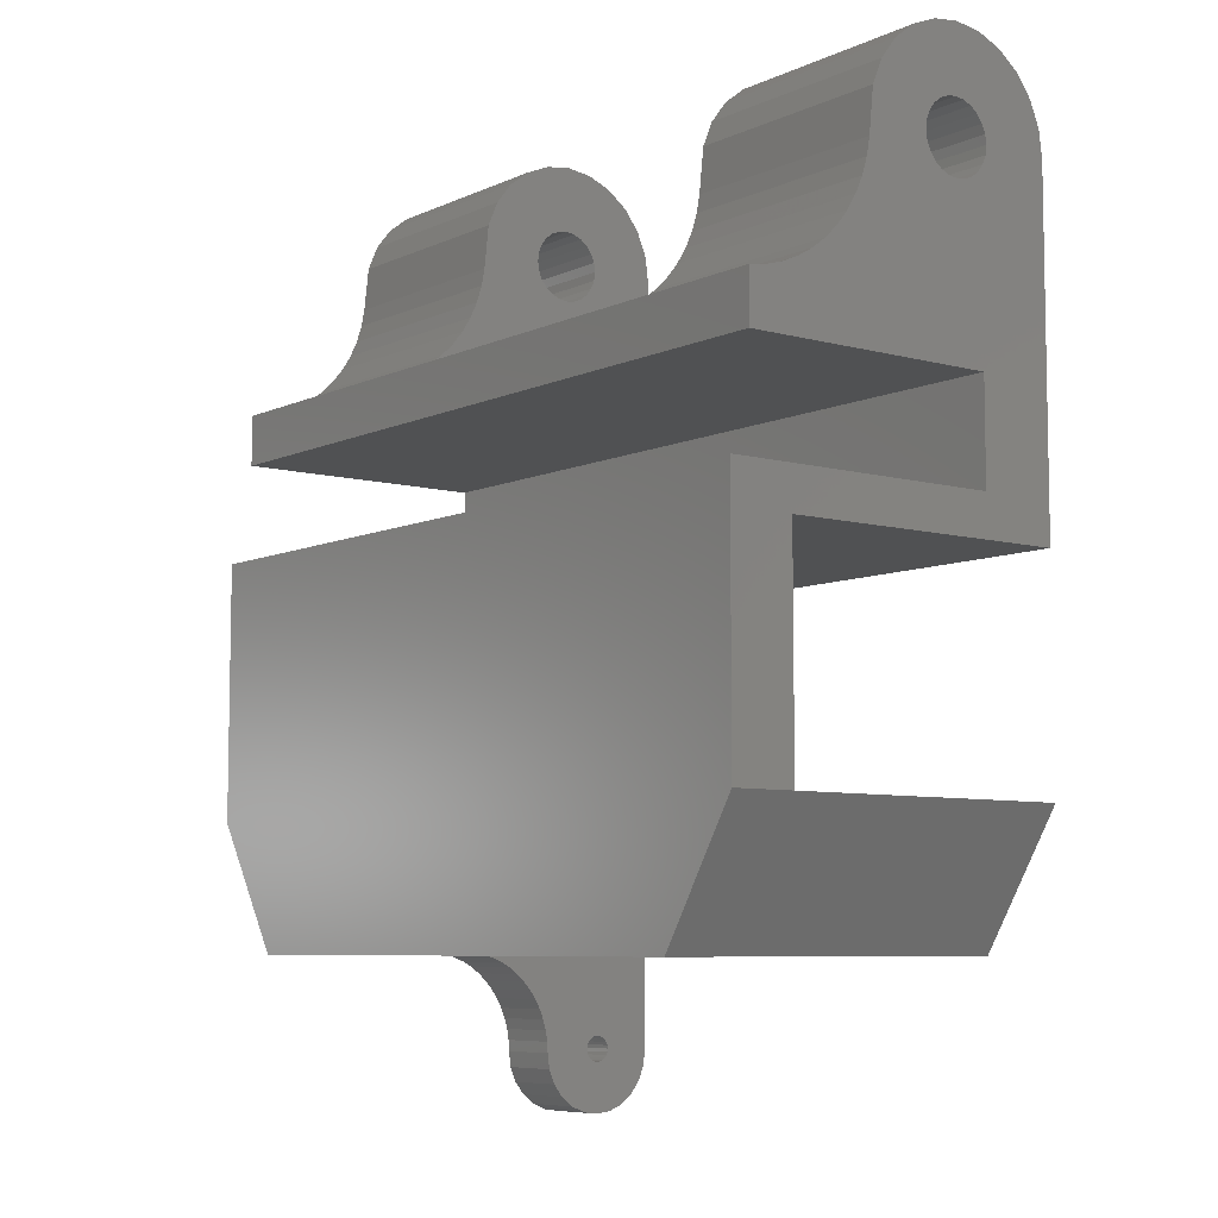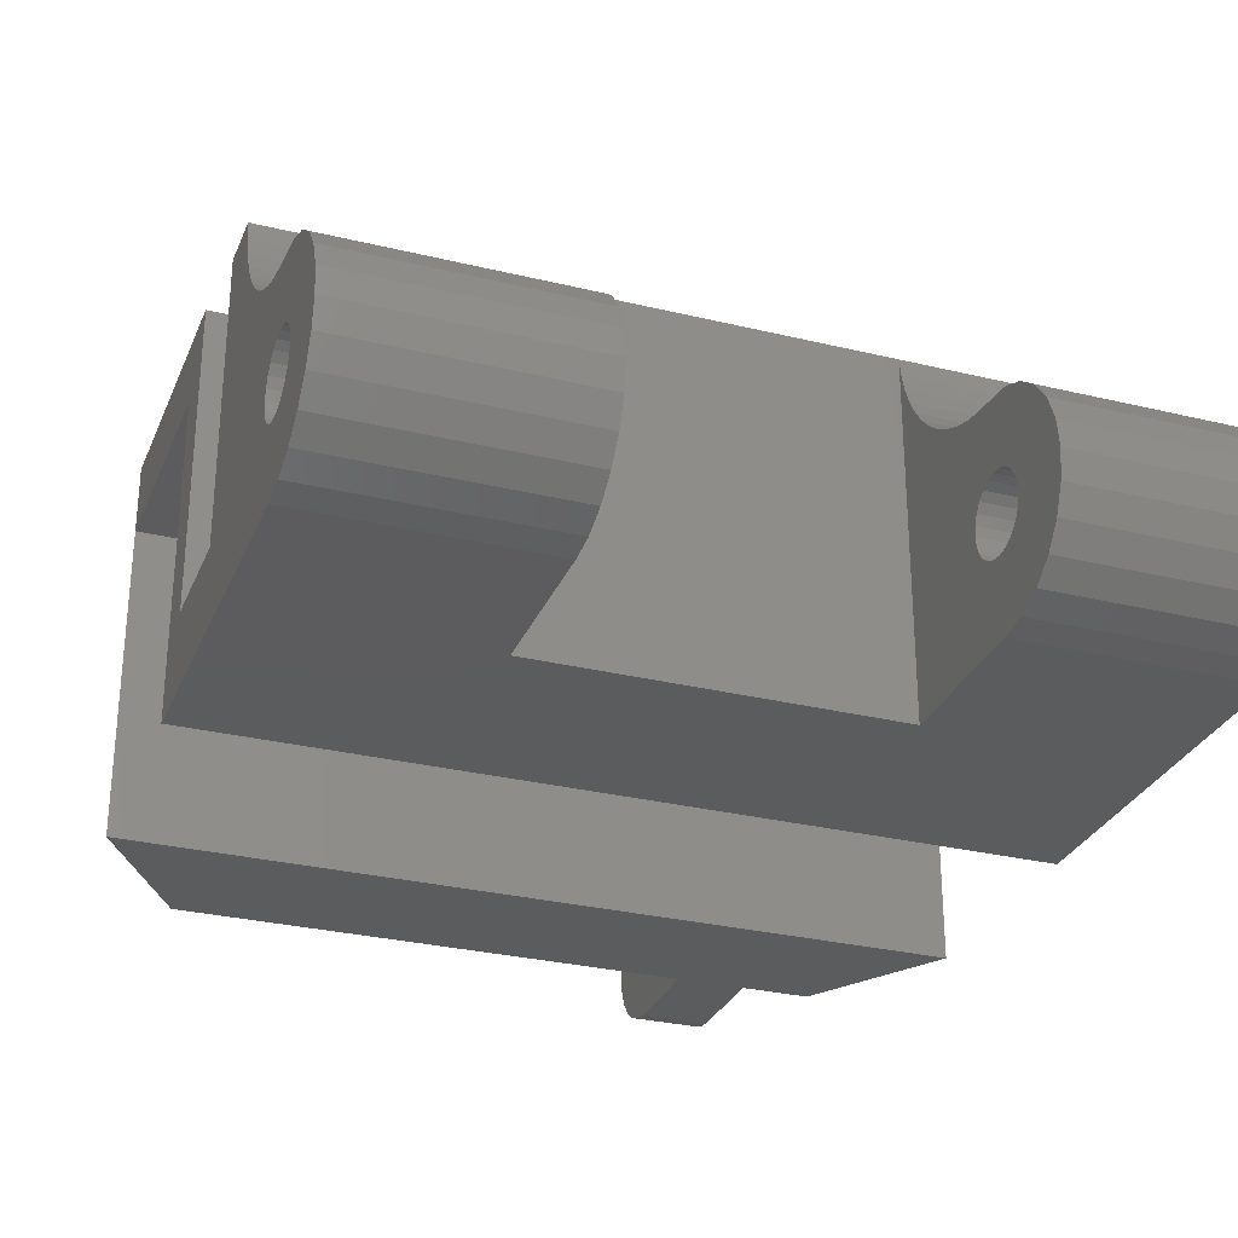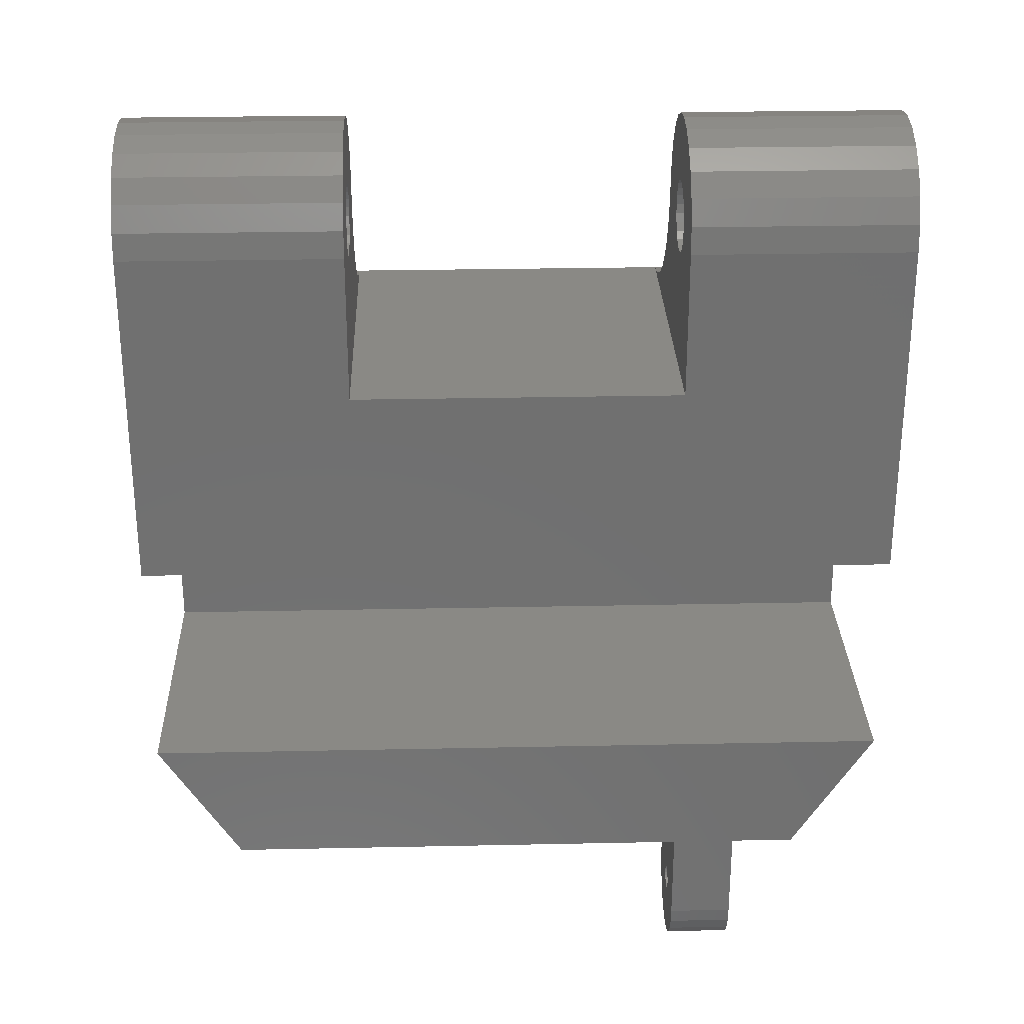
<metadata>
{"format":"stl","ext":"stl","renderer":"f3d","projection":"perspective","resolution":1024,"background":"white","views":[{"elev":-7.2,"azim":52.1,"up":"+Y"},{"elev":-29.3,"azim":160.2,"up":"+Z"},{"elev":28.0,"azim":178.2,"up":"+Y"}]}
</metadata>
<code>
# stl→obj: 319 verts, 646 faces
v 14.93 1.099 11.5
v -14.93 -7.372 11.5
v -14.93 1.101 11.5
v 14.93 -7.372 11.5
v -14.93 -7.372 0
v 14.93 -7.372 0
v -14.93 2.699 3
v 14.93 6.68 3
v -14.93 6.68 3
v 14.93 2.699 3
v -14.93 2.699 14
v 14.93 2.699 14
v 14.93 1.099 0
v -14.93 1.101 0
v -14.93 -7.372 14
v -11.72 -12.37 14
v -6.723 -12.37 14
v 11.73 -12.37 14
v 14.93 -7.372 14
v -6.723 -16.07 0
v -9.223 -16.07 0
v -6.723 -12.37 0
v -11.72 -12.37 0
v -9.223 -12.37 0
v 11.73 -12.37 0
v -6.723 -12.37 7.683
v -14.93 6.68 13.2
v 14.93 6.68 13.2
v 14.93 14.42 0
v 14.93 9.27 11.17
v 14.93 8.991 11.82
v 14.93 8.793 12.5
v 14.93 8.68 13.2
v 14.93 9.626 10.56
v 14.93 10.05 9.999
v 14.93 10.55 9.493
v 14.93 11.1 9.051
v 14.93 13.07 3.738
v 14.93 11.7 8.681
v 14.93 12.35 8.386
v 14.93 13.02 4.1
v 14.93 13.02 8.173
v 14.93 13.21 3.4
v 14.93 13.43 3.11
v 14.93 13.72 2.888
v 14.93 14.06 2.748
v 14.93 14.42 2.7
v 14.93 14.78 2.748
v 14.93 15.46 0.1363
v 14.93 15.12 2.888
v 14.93 15.41 3.11
v 14.93 15.63 3.4
v 14.93 16.42 0.5359
v 14.93 15.77 3.738
v 14.93 15.82 4.1
v 14.93 13.07 4.462
v 14.93 13.72 8.043
v 14.93 13.21 4.8
v 14.93 13.43 5.09
v 14.93 13.72 5.312
v 14.93 15.46 7.864
v 14.93 14.06 5.452
v 14.93 14.42 5.5
v 14.93 14.78 5.452
v 14.93 15.12 5.312
v 14.93 15.41 5.09
v 14.93 15.63 4.8
v 14.93 16.42 7.464
v 14.93 15.77 4.462
v 14.93 17.25 1.172
v 14.93 17.25 6.828
v 14.93 17.89 2
v 14.93 17.89 6
v 14.93 18.29 2.965
v 14.93 18.29 5.035
v 14.93 18.42 4
v 6.429 16.42 7.464
v 6.429 15.46 7.864
v 6.429 17.25 6.828
v 6.429 17.89 6
v 6.429 18.29 5.035
v 6.429 18.42 4
v 6.429 18.29 2.965
v 6.429 17.89 2
v 6.429 17.25 1.172
v 6.429 16.42 0.5359
v 6.429 15.46 0.1363
v 6.429 8.793 12.5
v 6.429 8.68 8
v 6.429 8.68 13.2
v 6.429 13.02 8.173
v 6.429 13.07 4.462
v 6.429 13.02 4.1
v 6.429 13.72 8.043
v 6.429 13.21 4.8
v 6.429 13.43 5.09
v 6.429 13.72 5.312
v 6.429 14.06 5.452
v 6.429 14.42 5.5
v 6.429 14.78 5.452
v 6.429 15.12 5.312
v 6.429 15.41 5.09
v 6.429 15.63 4.8
v 6.429 15.77 4.462
v 6.429 15.82 4.1
v 6.429 14.42 0
v 6.429 8.68 0
v 6.429 9.27 11.17
v 6.429 8.991 11.82
v 6.429 9.626 10.56
v 6.429 10.05 9.999
v 6.429 10.55 9.493
v 6.429 11.1 9.051
v 6.429 13.07 3.738
v 6.429 11.7 8.681
v 6.429 12.35 8.386
v 6.429 13.21 3.4
v 6.429 13.43 3.11
v 6.429 13.72 2.888
v 6.429 14.06 2.748
v 6.429 14.42 2.7
v 6.429 14.78 2.748
v 6.429 15.12 2.888
v 6.429 15.41 3.11
v 6.429 15.63 3.4
v 6.429 15.77 3.738
v -14.93 8.68 13.2
v -6.429 8.68 13.2
v -14.93 13.02 8.173
v -14.93 13.07 4.462
v -14.93 13.02 4.1
v -14.93 13.72 8.043
v -14.93 13.21 4.8
v -14.93 13.43 5.09
v -14.93 13.72 5.312
v -14.93 15.46 7.864
v -14.93 14.06 5.452
v -14.93 14.42 5.5
v -14.93 14.78 5.452
v -14.93 15.12 5.312
v -14.93 15.41 5.09
v -14.93 15.63 4.8
v -14.93 16.42 7.464
v -14.93 15.77 4.462
v -14.93 15.82 4.1
v -14.93 14.42 0
v -14.93 9.27 11.17
v -14.93 8.991 11.82
v -14.93 8.793 12.5
v -14.93 9.626 10.56
v -14.93 10.05 9.999
v -14.93 10.55 9.493
v -14.93 11.1 9.051
v -14.93 13.07 3.738
v -14.93 11.7 8.681
v -14.93 12.35 8.386
v -14.93 13.21 3.4
v -14.93 13.43 3.11
v -14.93 13.72 2.888
v -14.93 14.06 2.748
v -14.93 14.42 2.7
v -14.93 14.78 2.748
v -14.93 15.46 0.1363
v -14.93 15.12 2.888
v -14.93 15.41 3.11
v -14.93 15.63 3.4
v -14.93 16.42 0.5359
v -14.93 15.77 3.738
v -14.93 17.25 6.828
v -14.93 17.25 1.172
v -14.93 17.89 6
v -14.93 17.89 2
v -14.93 18.29 5.035
v -14.93 18.29 2.965
v -14.93 18.42 4
v -6.429 10.05 9.999
v -6.429 9.626 10.56
v -6.429 11.7 8.681
v -6.429 12.35 8.386
v -6.429 11.1 9.051
v -6.429 15.41 5.09
v -6.429 15.12 5.312
v -6.429 14.78 5.452
v -6.429 14.42 5.5
v -6.429 14.06 5.452
v -6.429 13.72 5.312
v -6.429 9.27 11.17
v -6.429 8.991 11.82
v -6.429 16.42 7.464
v -6.429 17.25 6.828
v -6.429 14.42 0
v -6.429 8.68 8
v -6.429 8.68 0
v -6.429 8.793 12.5
v -6.429 10.55 9.493
v -6.429 13.07 3.738
v -6.429 13.02 4.1
v -6.429 13.02 8.173
v -6.429 13.21 3.4
v -6.429 13.43 3.11
v -6.429 13.72 2.888
v -6.429 14.06 2.748
v -6.429 14.42 2.7
v -6.429 14.78 2.748
v -6.429 15.46 0.1363
v -6.429 15.12 2.888
v -6.429 15.41 3.11
v -6.429 15.63 3.4
v -6.429 16.42 0.5359
v -6.429 15.77 3.738
v -6.429 15.82 4.1
v -6.429 13.07 4.462
v -6.429 13.72 8.043
v -6.429 13.21 4.8
v -6.429 13.43 5.09
v -6.429 15.46 7.864
v -6.429 15.63 4.8
v -6.429 15.77 4.462
v -6.429 17.25 1.172
v -6.429 17.89 2
v -6.429 17.89 6
v -6.429 18.29 2.965
v -6.429 18.29 5.035
v -6.429 18.42 4
v -9.223 -12.37 7.683
v -9.223 -18.34 2.958
v -9.223 -18.34 1.742
v -9.223 -18.42 2.35
v -9.223 -18.11 3.525
v -9.223 -18.11 1.175
v -9.223 -17.73 4.012
v -9.223 -17.73 0.6883
v -9.223 -17.25 4.385
v -9.223 -17.25 0.3148
v -9.223 -16.68 4.62
v -9.223 -16.68 0.08007
v -9.223 -16.47 2.328
v -9.223 -16.45 2.457
v -9.223 -16.07 4.7
v -9.223 -16.4 2.578
v -9.223 -16.32 2.681
v -9.223 -16.22 2.761
v -9.223 -16.1 2.811
v -9.223 -15.97 2.828
v -9.223 -15.64 4.724
v -9.223 -15.84 2.811
v -9.223 -15.72 2.761
v -9.223 -15.61 2.681
v -9.223 -15.22 4.796
v -9.223 -15.53 2.578
v -9.223 -15.48 2.457
v -9.223 -15.47 2.328
v -9.223 -16.45 2.199
v -9.223 -16.4 2.078
v -9.223 -16.32 1.974
v -9.223 -16.22 1.895
v -9.223 -16.1 1.845
v -9.223 -15.97 1.828
v -9.223 -15.84 1.845
v -9.223 -15.72 1.895
v -9.223 -15.61 1.974
v -9.223 -15.53 2.078
v -9.223 -15.48 2.199
v -9.223 -14.81 4.916
v -9.223 -14.42 5.081
v -9.223 -14.04 5.289
v -9.223 -13.7 5.539
v -9.223 -13.38 5.826
v -9.223 -13.09 6.146
v -9.223 -12.85 6.497
v -9.223 -12.65 6.874
v -9.223 -12.49 7.27
v -6.723 -16.68 0.08007
v -6.723 -16.45 2.199
v -6.723 -16.47 2.328
v -6.723 -16.4 2.078
v -6.723 -16.32 1.974
v -6.723 -16.22 1.895
v -6.723 -16.1 1.845
v -6.723 -15.97 1.828
v -6.723 -15.84 1.845
v -6.723 -15.72 1.895
v -6.723 -15.61 1.974
v -6.723 -15.53 2.078
v -6.723 -15.48 2.199
v -6.723 -15.47 2.328
v -6.723 -15.22 4.796
v -6.723 -14.81 4.916
v -6.723 -14.42 5.081
v -6.723 -14.04 5.289
v -6.723 -13.7 5.539
v -6.723 -13.38 5.826
v -6.723 -13.09 6.146
v -6.723 -12.85 6.497
v -6.723 -12.65 6.874
v -6.723 -12.49 7.27
v -6.723 -18.34 1.742
v -6.723 -18.34 2.958
v -6.723 -18.42 2.35
v -6.723 -18.11 1.175
v -6.723 -18.11 3.525
v -6.723 -17.73 4.012
v -6.723 -17.73 0.6883
v -6.723 -17.25 4.385
v -6.723 -17.25 0.3148
v -6.723 -16.68 4.62
v -6.723 -16.45 2.457
v -6.723 -16.07 4.7
v -6.723 -16.4 2.578
v -6.723 -16.32 2.681
v -6.723 -16.22 2.761
v -6.723 -16.1 2.811
v -6.723 -15.97 2.828
v -6.723 -15.64 4.724
v -6.723 -15.84 2.811
v -6.723 -15.72 2.761
v -6.723 -15.61 2.681
v -6.723 -15.53 2.578
v -6.723 -15.48 2.457
f 1 2 3
f 2 1 4
f 5 4 6
f 4 5 2
f 7 8 9
f 8 7 10
f 11 10 7
f 10 11 12
f 13 3 14
f 3 13 1
f 15 12 11
f 12 15 16
f 12 16 17
f 12 17 18
f 12 18 19
f 20 21 22
f 6 23 5
f 23 6 24
f 24 6 22
f 24 22 21
f 22 6 25
f 18 22 25
f 22 18 26
f 26 18 17
f 6 18 25
f 18 6 4
f 18 4 19
f 8 27 9
f 27 8 28
f 16 5 23
f 5 16 15
f 5 15 2
f 1 19 4
f 19 1 12
f 12 1 13
f 12 13 10
f 10 13 29
f 10 29 8
f 8 29 28
f 28 29 30
f 28 30 31
f 28 31 32
f 28 32 33
f 30 29 34
f 34 29 35
f 35 29 36
f 36 29 37
f 37 29 38
f 37 38 39
f 39 38 40
f 40 38 41
f 40 41 42
f 38 29 43
f 43 29 44
f 44 29 45
f 45 29 46
f 46 29 47
f 47 29 48
f 48 29 49
f 48 49 50
f 50 49 51
f 51 49 52
f 52 49 53
f 52 53 54
f 54 53 55
f 42 56 57
f 56 42 41
f 57 56 58
f 57 58 59
f 57 59 60
f 57 60 61
f 61 60 62
f 61 62 63
f 61 63 64
f 61 64 65
f 61 65 66
f 61 66 67
f 61 67 68
f 68 67 69
f 68 69 55
f 68 55 53
f 68 53 70
f 68 70 71
f 71 70 72
f 71 72 73
f 73 72 74
f 73 74 75
f 75 74 76
f 61 77 78
f 77 61 68
f 68 79 77
f 79 68 71
f 80 71 73
f 71 80 79
f 81 73 75
f 73 81 80
f 82 75 76
f 75 82 81
f 83 76 74
f 76 83 82
f 84 74 72
f 74 84 83
f 85 72 70
f 72 85 84
f 70 86 85
f 86 70 53
f 53 87 86
f 87 53 49
f 88 89 90
f 91 92 93
f 92 91 94
f 92 94 95
f 95 94 96
f 96 94 97
f 97 94 78
f 97 78 98
f 98 78 99
f 99 78 100
f 100 78 101
f 101 78 102
f 102 78 103
f 103 78 77
f 103 77 104
f 104 77 105
f 89 106 107
f 106 89 108
f 108 89 109
f 109 89 88
f 106 108 110
f 106 110 111
f 106 111 112
f 106 112 113
f 106 113 114
f 114 113 115
f 114 115 116
f 114 116 93
f 93 116 91
f 106 114 117
f 106 117 118
f 106 118 119
f 106 119 120
f 106 120 121
f 106 121 122
f 106 122 87
f 87 122 123
f 87 123 124
f 87 124 125
f 87 125 86
f 86 125 126
f 86 126 105
f 86 105 77
f 86 77 79
f 86 79 85
f 85 79 80
f 85 80 84
f 84 80 81
f 84 81 83
f 83 81 82
f 42 94 91
f 94 42 57
f 40 91 116
f 91 40 42
f 39 116 115
f 116 39 40
f 37 115 113
f 115 37 39
f 36 113 112
f 113 36 37
f 111 36 112
f 36 111 35
f 110 35 111
f 35 110 34
f 108 34 110
f 34 108 30
f 109 30 108
f 30 109 31
f 88 31 109
f 31 88 32
f 90 32 88
f 32 90 33
f 114 41 38
f 41 114 93
f 117 38 43
f 38 117 114
f 118 43 44
f 43 118 117
f 44 119 118
f 119 44 45
f 45 120 119
f 120 45 46
f 46 121 120
f 121 46 47
f 47 122 121
f 122 47 48
f 48 123 122
f 123 48 50
f 50 124 123
f 124 50 51
f 52 124 51
f 124 52 125
f 54 125 52
f 125 54 126
f 55 126 54
f 126 55 105
f 69 105 55
f 105 69 104
f 67 104 69
f 104 67 103
f 66 103 67
f 103 66 102
f 66 101 102
f 101 66 65
f 65 100 101
f 100 65 64
f 64 99 100
f 99 64 63
f 63 98 99
f 98 63 62
f 62 97 98
f 97 62 60
f 60 96 97
f 96 60 59
f 95 59 58
f 59 95 96
f 92 58 56
f 58 92 95
f 93 56 41
f 56 93 92
f 94 61 78
f 61 94 57
f 28 127 27
f 127 28 128
f 128 28 90
f 90 28 33
f 129 130 131
f 130 129 132
f 130 132 133
f 133 132 134
f 134 132 135
f 135 132 136
f 135 136 137
f 137 136 138
f 138 136 139
f 139 136 140
f 140 136 141
f 141 136 142
f 142 136 143
f 142 143 144
f 144 143 145
f 11 2 15
f 2 11 3
f 3 11 14
f 14 11 7
f 14 7 146
f 146 7 9
f 146 9 27
f 146 27 147
f 147 27 148
f 148 27 149
f 149 27 127
f 146 147 150
f 146 150 151
f 146 151 152
f 146 152 153
f 146 153 154
f 154 153 155
f 154 155 156
f 154 156 131
f 131 156 129
f 146 154 157
f 146 157 158
f 146 158 159
f 146 159 160
f 146 160 161
f 146 161 162
f 146 162 163
f 163 162 164
f 163 164 165
f 163 165 166
f 163 166 167
f 167 166 168
f 167 168 145
f 167 145 143
f 167 143 169
f 167 169 170
f 170 169 171
f 170 171 172
f 172 171 173
f 172 173 174
f 174 173 175
f 150 176 151
f 176 150 177
f 178 156 155
f 156 178 179
f 180 155 153
f 155 180 178
f 181 140 141
f 140 181 182
f 182 139 140
f 139 182 183
f 183 138 139
f 138 183 184
f 184 137 138
f 137 184 185
f 185 135 137
f 135 185 186
f 148 187 147
f 187 148 188
f 189 169 143
f 169 189 190
f 191 192 193
f 192 191 187
f 192 187 188
f 192 188 194
f 192 194 128
f 187 191 177
f 177 191 176
f 176 191 195
f 195 191 180
f 180 191 196
f 180 196 178
f 178 196 179
f 179 196 197
f 179 197 198
f 196 191 199
f 199 191 200
f 200 191 201
f 201 191 202
f 202 191 203
f 203 191 204
f 204 191 205
f 204 205 206
f 206 205 207
f 207 205 208
f 208 205 209
f 208 209 210
f 210 209 211
f 198 212 213
f 212 198 197
f 213 212 214
f 213 214 215
f 213 215 186
f 213 186 216
f 216 186 185
f 216 185 184
f 216 184 183
f 216 183 182
f 216 182 181
f 216 181 217
f 216 217 189
f 189 217 218
f 189 218 211
f 189 211 209
f 189 209 219
f 189 219 190
f 190 219 220
f 190 220 221
f 221 220 222
f 221 222 223
f 223 222 224
f 219 167 170
f 167 219 209
f 175 222 174
f 222 175 224
f 173 224 175
f 224 173 223
f 217 144 218
f 144 217 142
f 149 188 148
f 188 149 194
f 186 134 135
f 134 186 215
f 133 215 214
f 215 133 134
f 130 214 212
f 214 130 133
f 213 136 132
f 136 213 216
f 169 221 171
f 221 169 190
f 218 145 211
f 145 218 144
f 154 197 196
f 197 154 131
f 154 199 157
f 199 154 196
f 147 177 150
f 177 147 187
f 158 199 200
f 199 158 157
f 200 159 158
f 159 200 201
f 198 132 129
f 132 198 213
f 127 194 149
f 194 127 128
f 201 160 159
f 160 201 202
f 195 153 152
f 153 195 180
f 209 163 167
f 163 209 205
f 172 219 170
f 219 172 220
f 181 142 217
f 142 181 141
f 202 161 160
f 161 202 203
f 203 162 161
f 162 203 204
f 204 164 162
f 164 204 206
f 206 165 164
f 165 206 207
f 171 223 173
f 223 171 221
f 208 165 207
f 165 208 166
f 210 166 208
f 166 210 168
f 130 197 131
f 197 130 212
f 151 195 152
f 195 151 176
f 174 220 172
f 220 174 222
f 179 129 156
f 129 179 198
f 211 168 210
f 168 211 145
f 216 143 136
f 143 216 189
f 205 146 163
f 146 205 191
f 192 107 193
f 107 192 89
f 89 192 128
f 89 128 90
f 29 107 106
f 191 14 146
f 14 191 193
f 14 193 13
f 13 193 107
f 13 107 29
f 49 106 87
f 106 49 29
f 17 225 26
f 225 23 24
f 23 225 16
f 16 225 17
f 226 227 228
f 227 226 229
f 227 229 230
f 230 229 231
f 230 231 232
f 232 231 233
f 232 233 234
f 234 233 235
f 234 235 236
f 236 235 237
f 237 235 238
f 238 235 239
f 238 239 240
f 240 239 241
f 241 239 242
f 242 239 243
f 243 239 244
f 244 239 245
f 244 245 246
f 246 245 247
f 247 245 248
f 248 245 249
f 248 249 250
f 250 249 251
f 251 249 252
f 236 253 21
f 253 236 237
f 21 253 254
f 21 254 255
f 21 255 256
f 21 256 257
f 21 257 258
f 21 258 24
f 24 258 259
f 24 259 260
f 24 260 261
f 24 261 262
f 24 262 263
f 24 263 252
f 24 252 249
f 24 249 264
f 24 264 265
f 24 265 266
f 24 266 267
f 24 267 268
f 24 268 269
f 24 269 270
f 24 270 271
f 24 271 272
f 24 272 225
f 273 274 275
f 274 273 20
f 274 20 276
f 276 20 277
f 277 20 278
f 278 20 279
f 279 20 280
f 280 20 22
f 280 22 281
f 281 22 282
f 282 22 283
f 283 22 284
f 284 22 285
f 285 22 286
f 286 22 287
f 287 22 288
f 288 22 289
f 289 22 290
f 290 22 291
f 291 22 292
f 292 22 293
f 293 22 294
f 294 22 295
f 295 22 296
f 296 22 26
f 297 298 299
f 298 297 300
f 298 300 301
f 301 300 302
f 302 300 303
f 302 303 304
f 304 303 305
f 304 305 306
f 306 305 273
f 306 273 275
f 306 275 307
f 306 307 308
f 308 307 309
f 308 309 310
f 308 310 311
f 308 311 312
f 308 312 313
f 308 313 314
f 314 313 315
f 314 315 316
f 314 316 317
f 314 317 287
f 287 317 318
f 287 318 319
f 287 319 286
f 26 272 296
f 272 26 225
f 296 271 295
f 271 296 272
f 295 270 294
f 270 295 271
f 294 269 293
f 269 294 270
f 293 268 292
f 268 293 269
f 291 268 267
f 268 291 292
f 290 267 266
f 267 290 291
f 289 266 265
f 266 289 290
f 288 265 264
f 265 288 289
f 287 264 249
f 264 287 288
f 314 249 245
f 249 314 287
f 308 245 239
f 245 308 314
f 306 239 235
f 239 306 308
f 304 235 233
f 235 304 306
f 302 233 231
f 233 302 304
f 302 229 301
f 229 302 231
f 301 226 298
f 226 301 229
f 298 228 299
f 228 298 226
f 299 227 297
f 227 299 228
f 297 230 300
f 230 297 227
f 300 232 303
f 232 300 230
f 305 232 234
f 232 305 303
f 273 234 236
f 234 273 305
f 20 236 21
f 236 20 273
f 238 275 237
f 275 238 307
f 240 307 238
f 307 240 309
f 241 309 240
f 309 241 310
f 311 241 242
f 241 311 310
f 312 242 243
f 242 312 311
f 313 243 244
f 243 313 312
f 315 244 246
f 244 315 313
f 316 246 247
f 246 316 315
f 317 247 248
f 247 317 316
f 317 250 318
f 250 317 248
f 318 251 319
f 251 318 250
f 319 252 286
f 252 319 251
f 286 263 285
f 263 286 252
f 285 262 284
f 262 285 263
f 284 261 283
f 261 284 262
f 282 261 260
f 261 282 283
f 281 260 259
f 260 281 282
f 280 259 258
f 259 280 281
f 279 258 257
f 258 279 280
f 278 257 256
f 257 278 279
f 277 256 255
f 256 277 278
f 254 277 255
f 277 254 276
f 253 276 254
f 276 253 274
f 237 274 253
f 274 237 275

</code>
